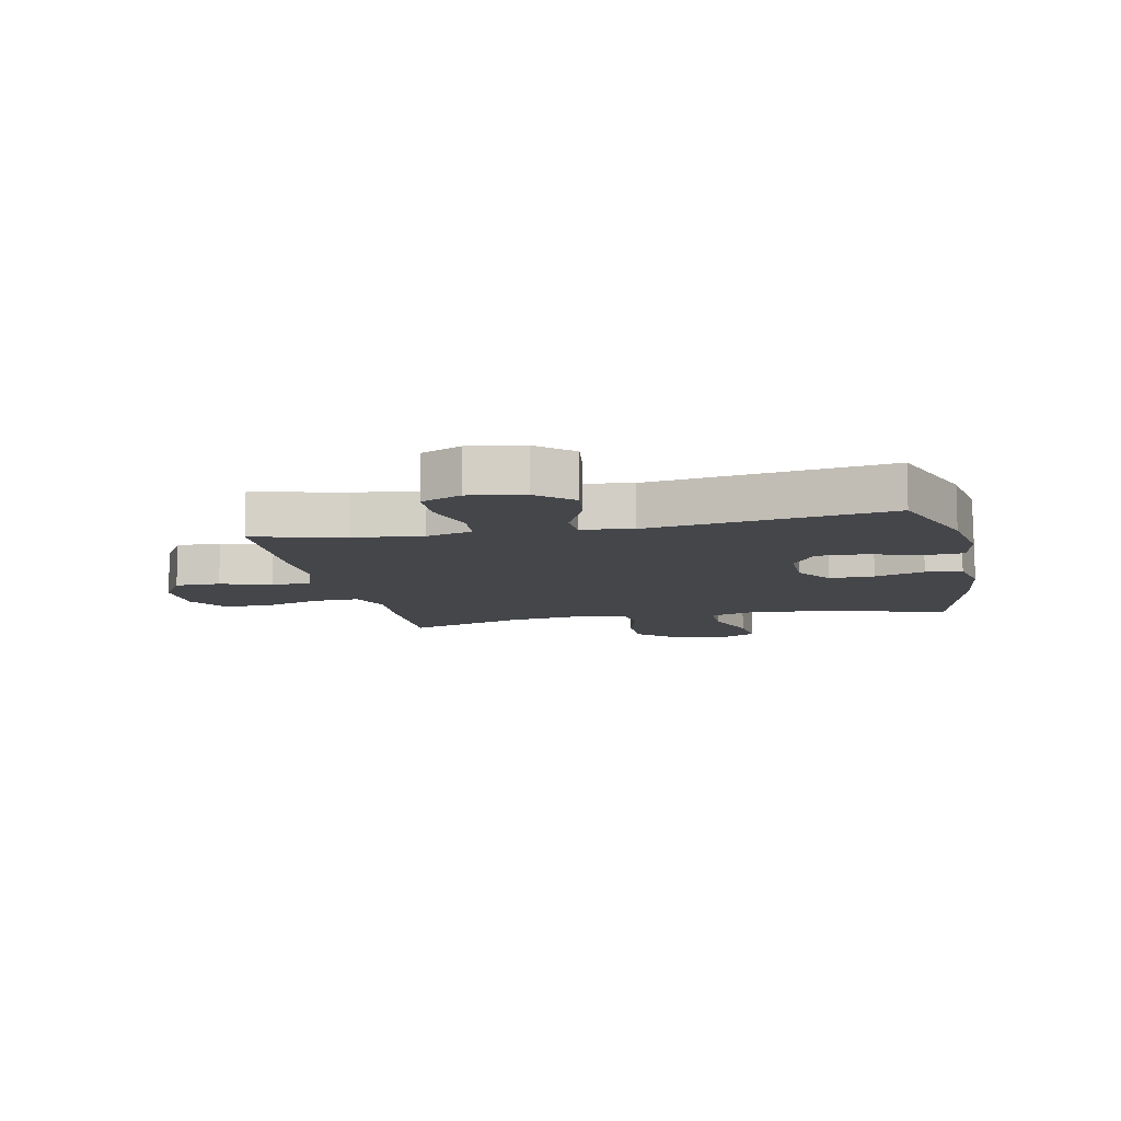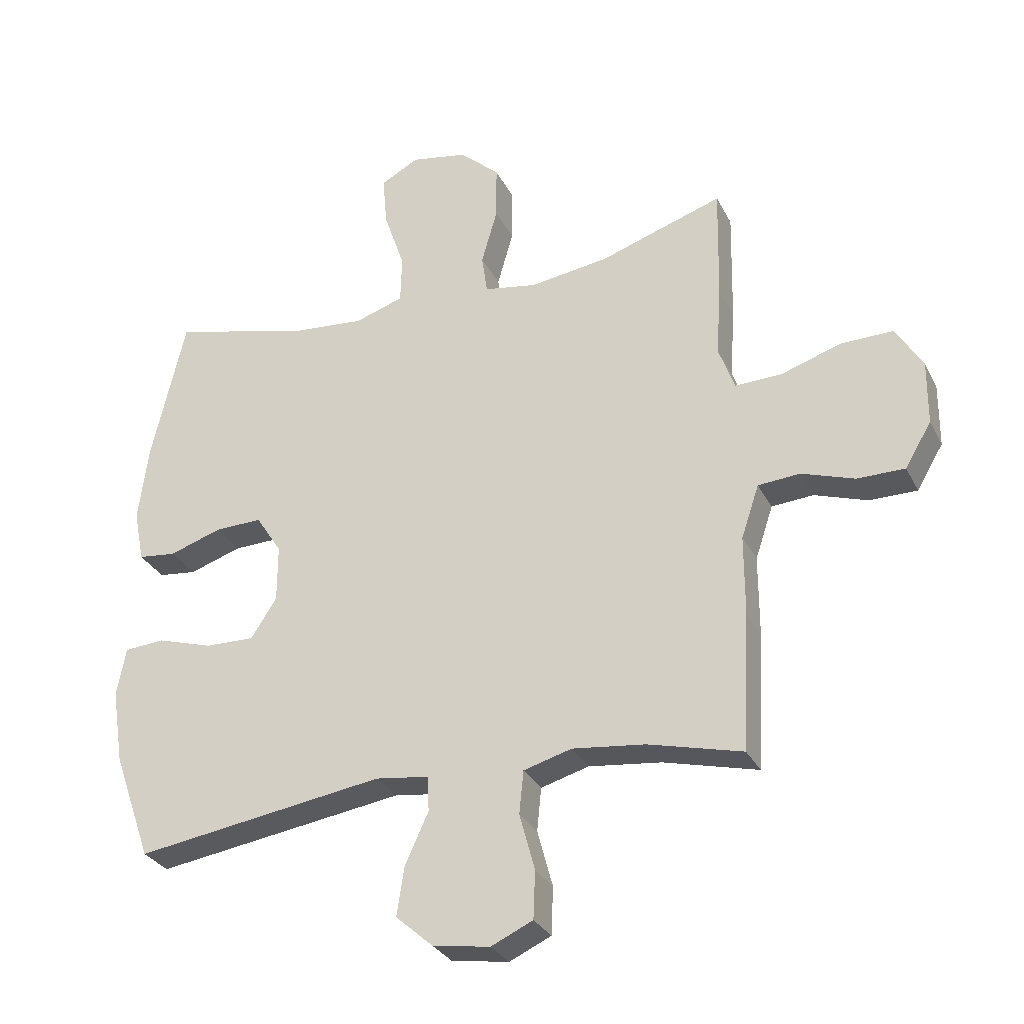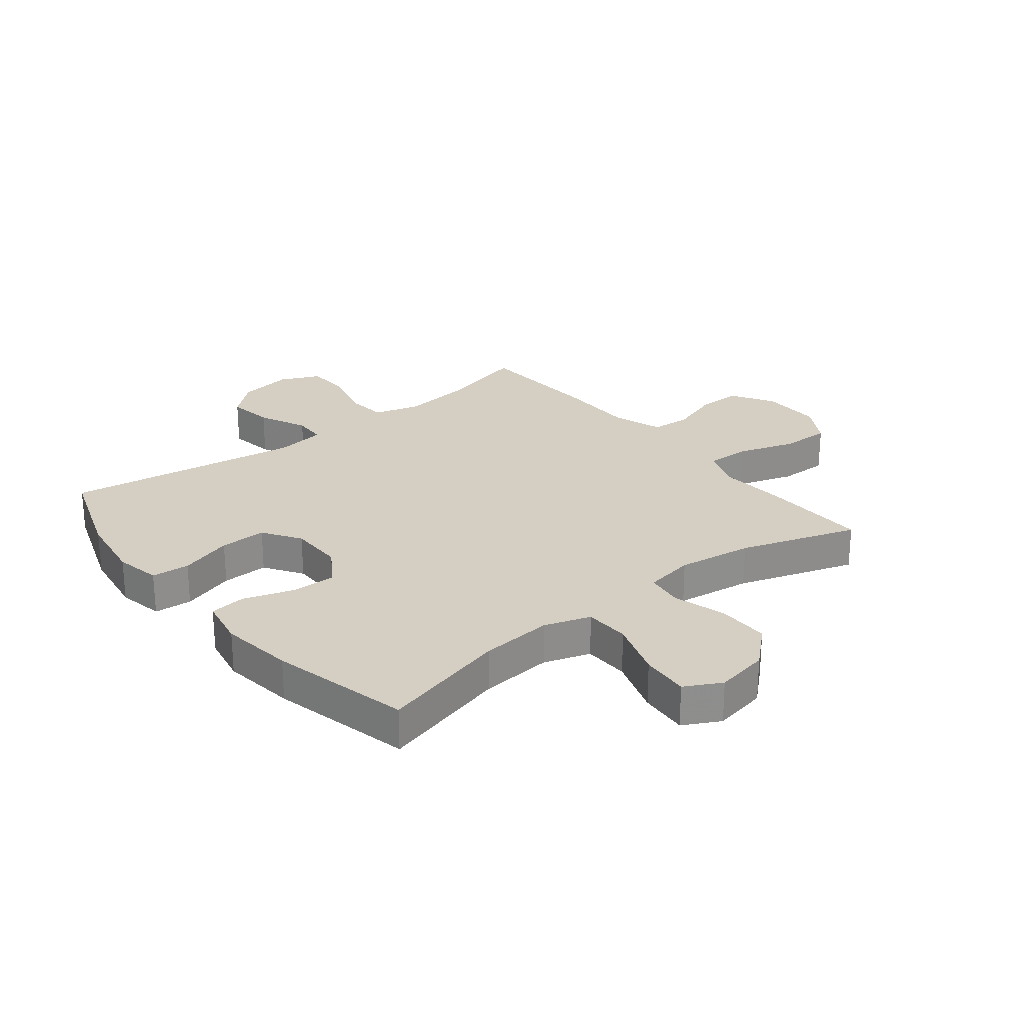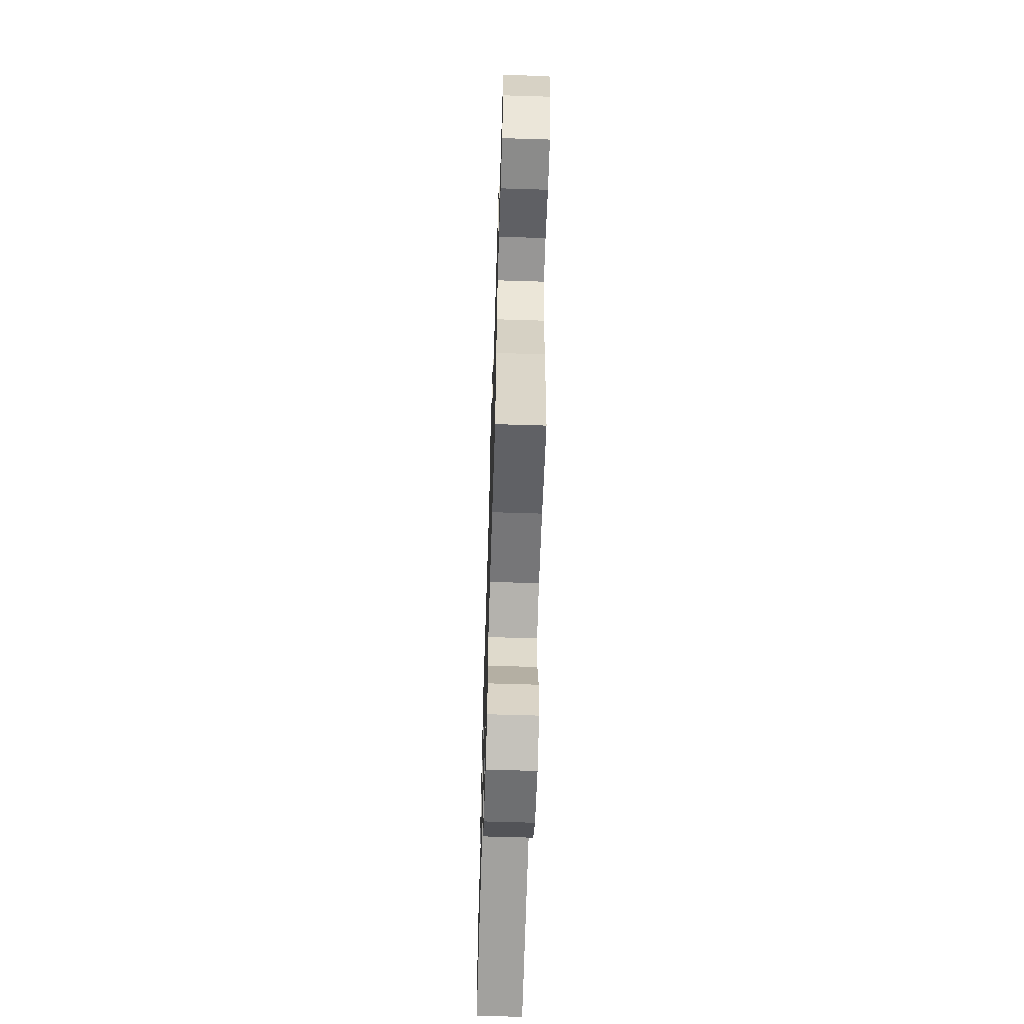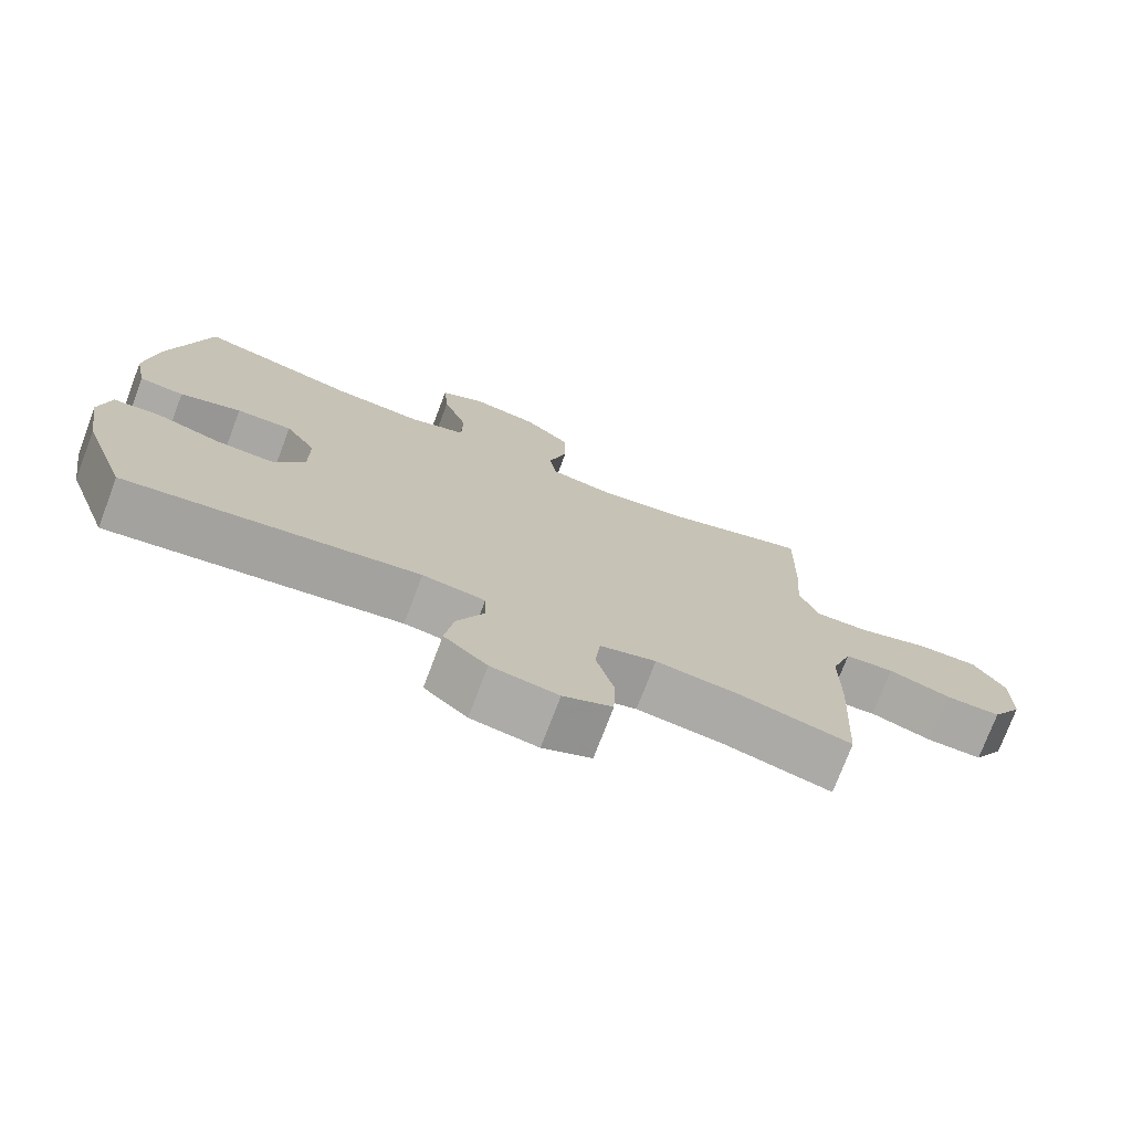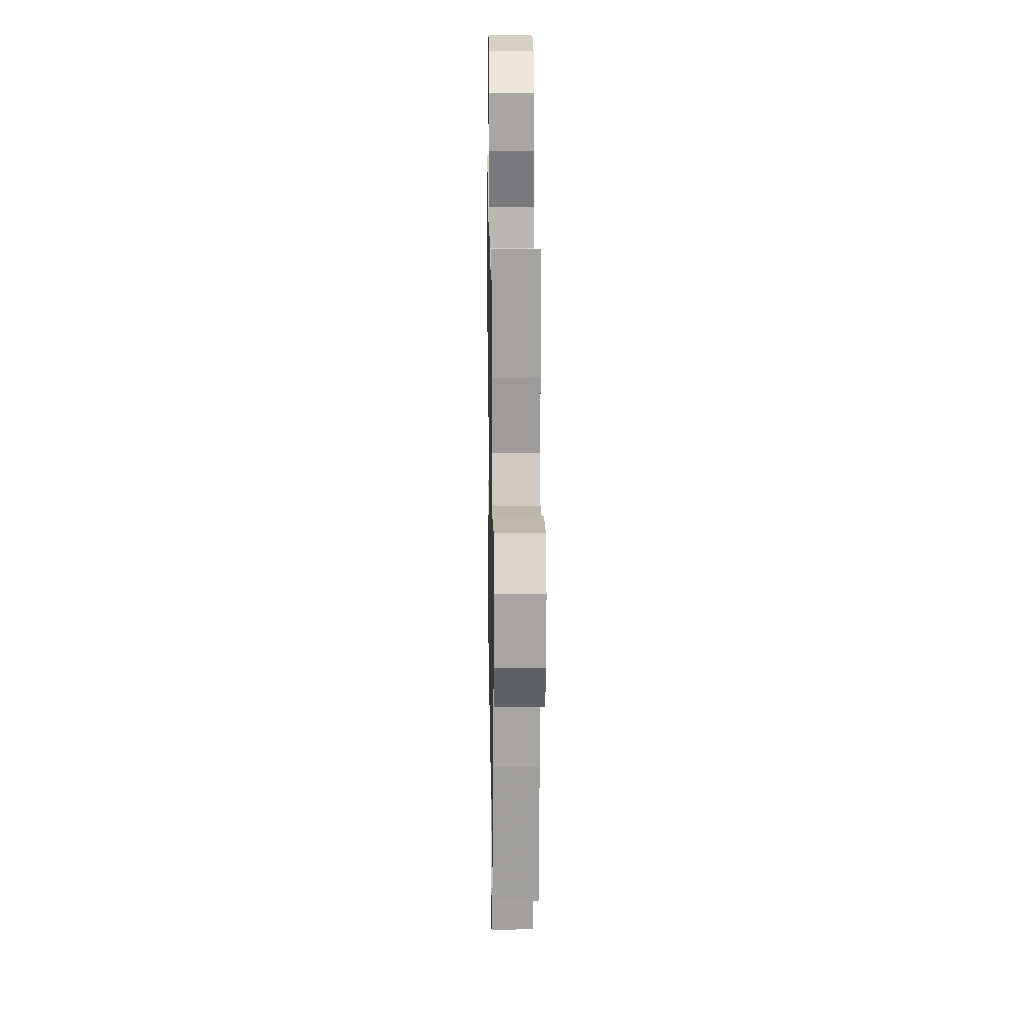
<metadata>
{"format":"obj","ext":"obj","renderer":"f3d","projection":"perspective","resolution":1024,"background":"white","views":[{"elev":-9.8,"azim":-167.9,"up":"+Y"},{"elev":-30.1,"azim":22.9,"up":"+Z"},{"elev":25.6,"azim":-38.7,"up":"+Y"},{"elev":-63.7,"azim":88.2,"up":"+Z"},{"elev":-75.0,"azim":-20.7,"up":"+Z"},{"elev":15.9,"azim":89.1,"up":"+Z"}]}
</metadata>
<code>
v -0.5 0.07 -0.5
v -0.562 0.07 -0.325
v -0.581 0.07 -0.204
v -0.566 0.07 -0.125
v -0.501 0.07 -0.12
v -0.41 0.07 -0.148
v -0.33 0.07 -0.15
v -0.288 0.07 -0.085
v -0.288 0.07 0.008
v -0.33 0.07 0.073
v -0.407 0.07 0.071
v -0.492 0.07 0.043
v -0.554 0.07 0.05
v -0.571 0.07 0.135
v -0.555 0.07 0.261
v -0.5 0.07 0.5
v -0.28 0.07 0.442
v -0.156 0.07 0.431
v -0.077 0.07 0.457
v -0.075 0.07 0.535
v -0.109 0.07 0.635
v -0.116 0.07 0.718
v -0.054 0.07 0.751
v 0.038 0.07 0.734
v 0.103 0.07 0.675
v 0.103 0.07 0.586
v 0.077 0.07 0.495
v 0.086 0.07 0.431
v 0.172 0.07 0.416
v 0.3 0.07 0.434
v 0.5 0.07 0.5
v 0.496 0.07 0.314
v 0.488 0.07 0.2
v 0.514 0.07 0.128
v 0.59 0.07 0.13
v 0.688 0.07 0.162
v 0.773 0.07 0.163
v 0.816 0.07 0.091
v 0.815 0.07 -0.013
v 0.772 0.07 -0.085
v 0.695 0.07 -0.085
v 0.609 0.07 -0.056
v 0.541 0.07 -0.061
v 0.512 0.07 -0.147
v 0.512 0.07 -0.277
v 0.5 0.07 -0.5
v 0.347 0.07 -0.461
v 0.229 0.07 -0.447
v 0.151 0.07 -0.469
v 0.144 0.07 -0.539
v 0.169 0.07 -0.631
v 0.166 0.07 -0.708
v 0.098 0.07 -0.739
v 0.005 0.07 -0.724
v -0.055 0.07 -0.671
v -0.043 0.07 -0.592
v -0.005 0.07 -0.509
v -0.007 0.07 -0.452
v -0.094 0.07 -0.44
v -0.5 0 -0.5
v -0.562 0 -0.325
v -0.581 0 -0.204
v -0.566 0 -0.125
v -0.501 0 -0.12
v -0.41 0 -0.148
v -0.33 0 -0.15
v -0.288 0 -0.085
v -0.288 0 0.008
v -0.33 0 0.073
v -0.407 0 0.071
v -0.492 0 0.043
v -0.554 0 0.05
v -0.571 0 0.135
v -0.555 0 0.261
v -0.5 0 0.5
v -0.28 0 0.442
v -0.156 0 0.431
v -0.077 0 0.457
v -0.075 0 0.535
v -0.109 0 0.635
v -0.116 0 0.718
v -0.054 0 0.751
v 0.038 0 0.734
v 0.103 0 0.675
v 0.103 0 0.586
v 0.077 0 0.495
v 0.086 0 0.431
v 0.172 0 0.416
v 0.3 0 0.434
v 0.5 0 0.5
v 0.496 0 0.314
v 0.488 0 0.2
v 0.514 0 0.128
v 0.59 0 0.13
v 0.688 0 0.162
v 0.773 0 0.163
v 0.816 0 0.091
v 0.815 0 -0.013
v 0.772 0 -0.085
v 0.695 0 -0.085
v 0.609 0 -0.056
v 0.541 0 -0.061
v 0.512 0 -0.147
v 0.512 0 -0.277
v 0.5 0 -0.5
v 0.347 0 -0.461
v 0.229 0 -0.447
v 0.151 0 -0.469
v 0.144 0 -0.539
v 0.169 0 -0.631
v 0.166 0 -0.708
v 0.098 0 -0.739
v 0.005 0 -0.724
v -0.055 0 -0.671
v -0.043 0 -0.592
v -0.005 0 -0.509
v -0.007 0 -0.452
v -0.094 0 -0.44
f 54 55 56 57
f 54 57 58
f 53 54 58
f 50 51 52 53
f 49 50 53 58
f 48 49 58 59
f 44 45 46 47
f 43 44 47 48
f 39 40 41 42
f 39 42 43
f 38 39 43
f 35 36 37 38
f 34 35 38 43
f 33 34 43 48
f 30 31 32 33
f 29 30 33 48
f 24 25 26 27
f 24 27 28
f 23 24 28
f 20 21 22 23
f 19 20 23 28
f 18 19 28 29
f 14 15 16 17
f 14 17 18
f 11 12 13 14
f 10 11 14 18
f 9 10 18 29
f 3 4 5 6
f 3 6 7
f 59 1 2 3
f 59 3 7
f 48 59 7 8
f 8 9 29 48
f 116 115 114 113
f 117 116 113
f 117 113 112
f 112 111 110 109
f 117 112 109 108
f 118 117 108 107
f 106 105 104 103
f 107 106 103 102
f 101 100 99 98
f 102 101 98
f 102 98 97
f 97 96 95 94
f 102 97 94 93
f 107 102 93 92
f 92 91 90 89
f 107 92 89 88
f 86 85 84 83
f 87 86 83
f 87 83 82
f 82 81 80 79
f 87 82 79 78
f 88 87 78 77
f 76 75 74 73
f 77 76 73
f 73 72 71 70
f 77 73 70 69
f 88 77 69 68
f 65 64 63 62
f 66 65 62
f 62 61 60 118
f 66 62 118
f 67 66 118 107
f 107 88 68 67
f 1 60 61 2
f 2 61 62 3
f 3 62 63 4
f 4 63 64 5
f 5 64 65 6
f 6 65 66 7
f 7 66 67 8
f 8 67 68 9
f 9 68 69 10
f 10 69 70 11
f 11 70 71 12
f 12 71 72 13
f 13 72 73 14
f 14 73 74 15
f 15 74 75 16
f 16 75 76 17
f 17 76 77 18
f 18 77 78 19
f 19 78 79 20
f 20 79 80 21
f 21 80 81 22
f 22 81 82 23
f 23 82 83 24
f 24 83 84 25
f 25 84 85 26
f 26 85 86 27
f 27 86 87 28
f 28 87 88 29
f 29 88 89 30
f 30 89 90 31
f 31 90 91 32
f 32 91 92 33
f 33 92 93 34
f 34 93 94 35
f 35 94 95 36
f 36 95 96 37
f 37 96 97 38
f 38 97 98 39
f 39 98 99 40
f 40 99 100 41
f 41 100 101 42
f 42 101 102 43
f 43 102 103 44
f 44 103 104 45
f 45 104 105 46
f 46 105 106 47
f 47 106 107 48
f 48 107 108 49
f 49 108 109 50
f 50 109 110 51
f 51 110 111 52
f 52 111 112 53
f 53 112 113 54
f 54 113 114 55
f 55 114 115 56
f 56 115 116 57
f 57 116 117 58
f 58 117 118 59
f 59 118 60 1

</code>
